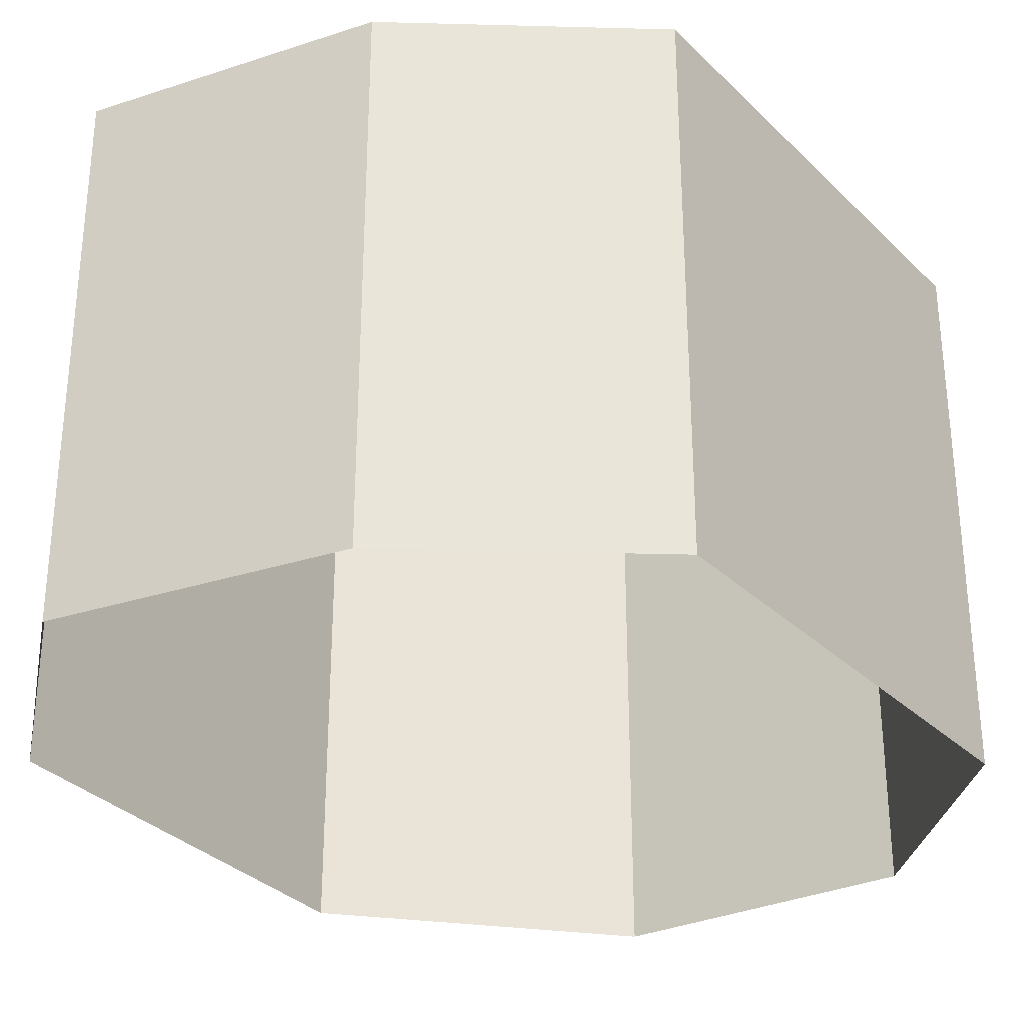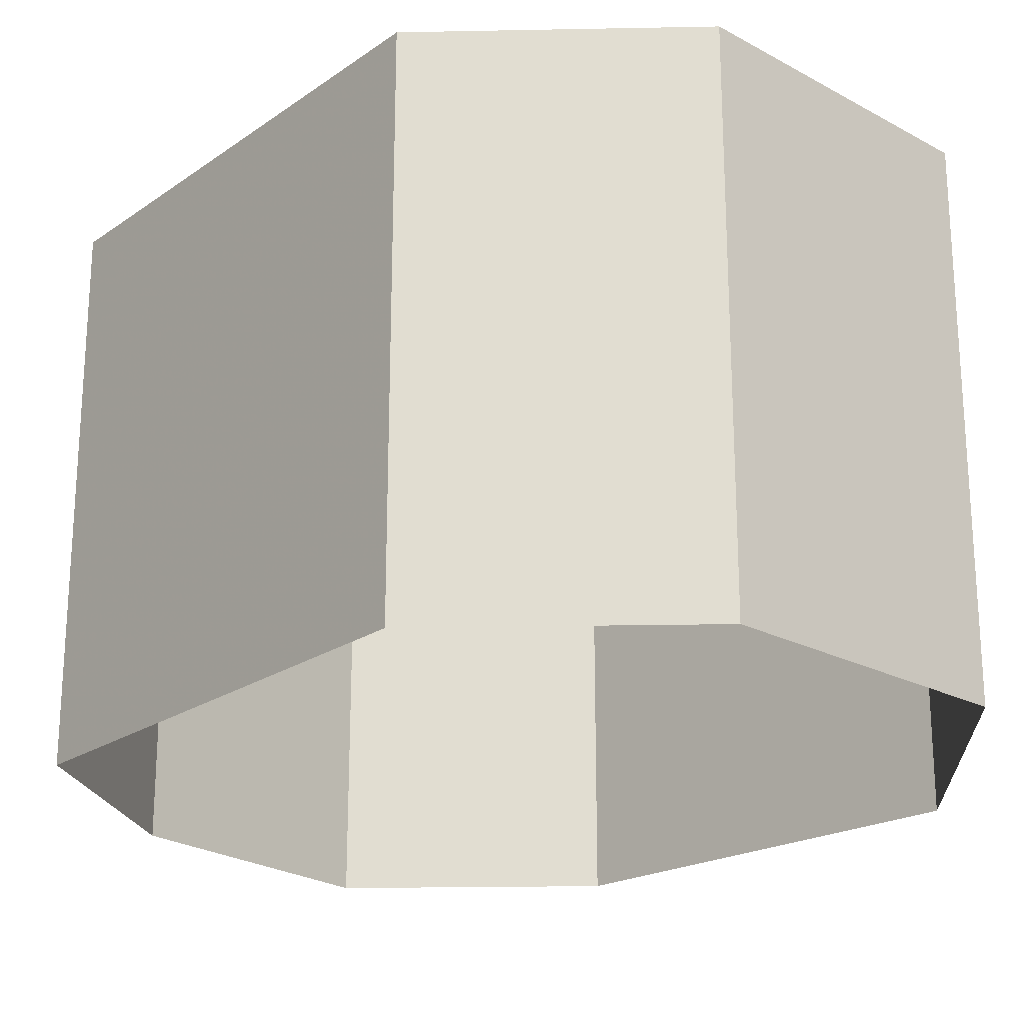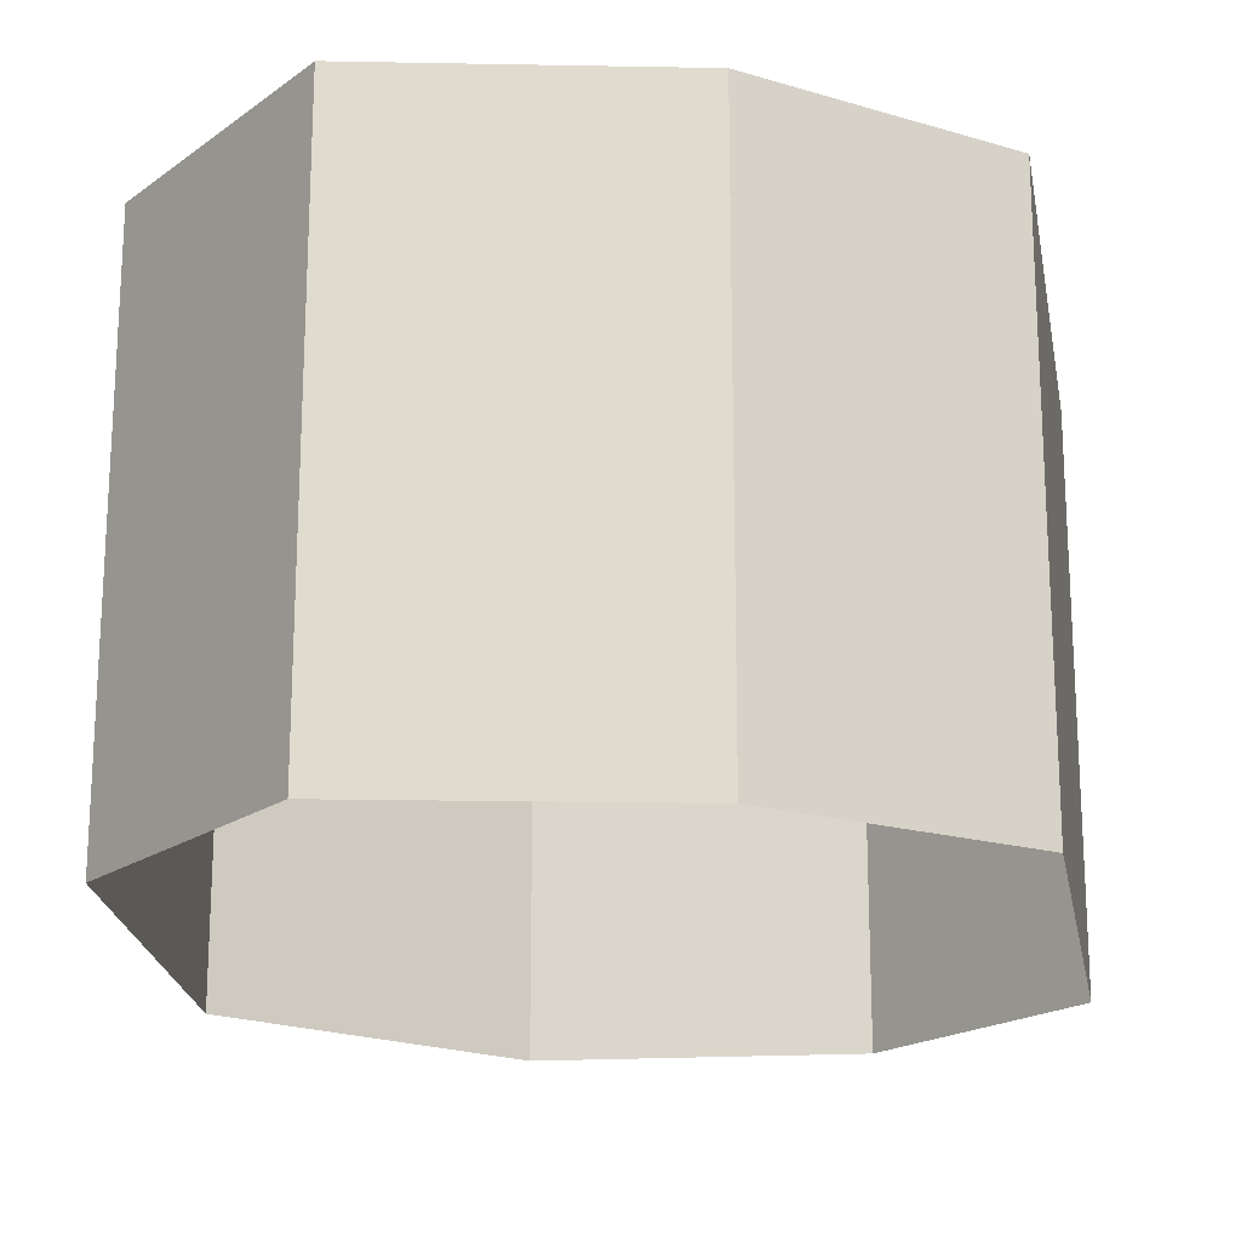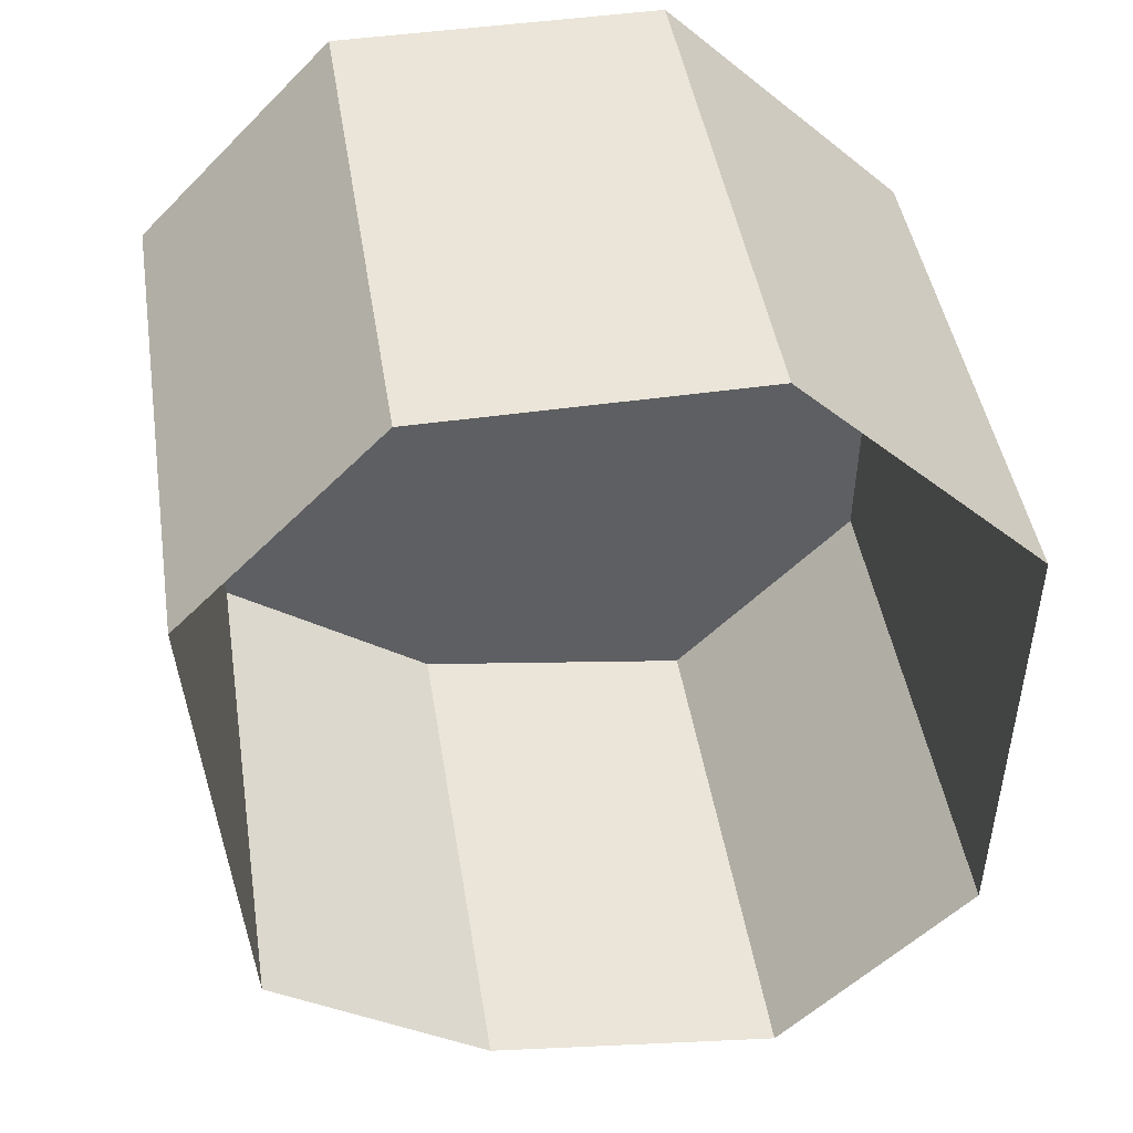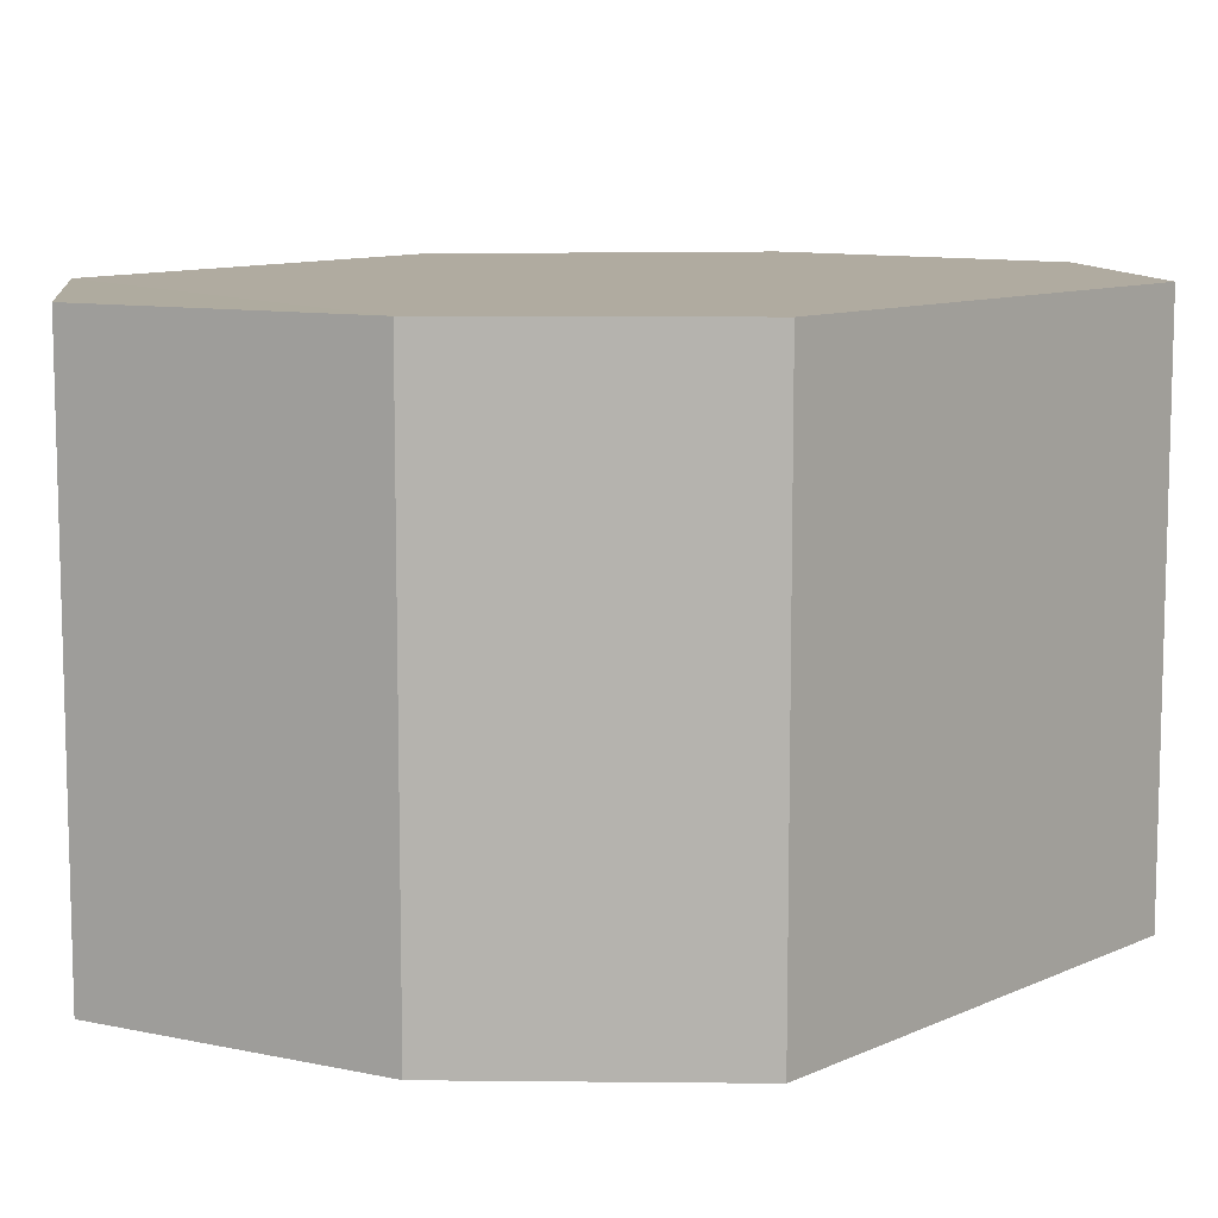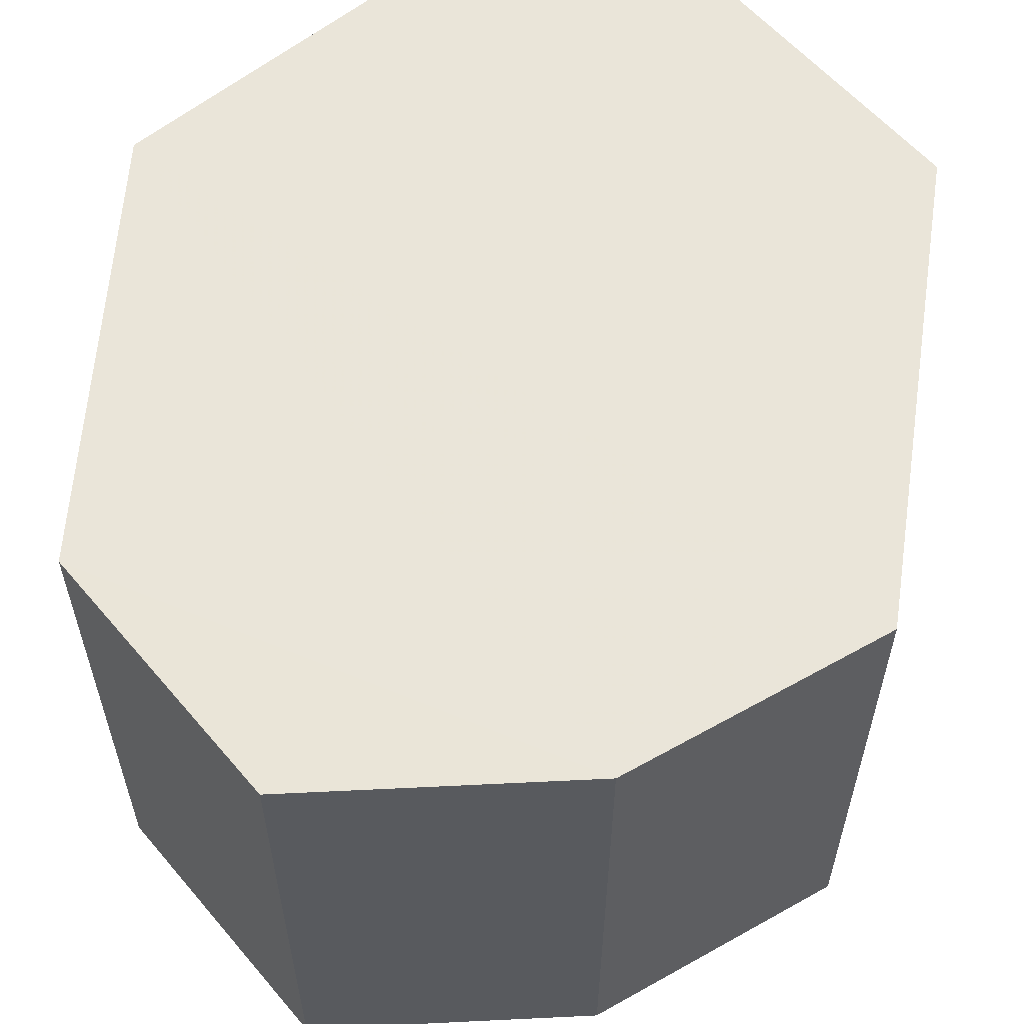
<metadata>
{"format":"obj","ext":"obj","renderer":"f3d","projection":"perspective","resolution":1024,"background":"white","views":[{"elev":-30.2,"azim":33.0,"up":"+Z"},{"elev":-21.7,"azim":136.2,"up":"+Z"},{"elev":-19.1,"azim":6.0,"up":"+Z"},{"elev":44.9,"azim":171.1,"up":"+Y"},{"elev":9.8,"azim":36.7,"up":"+Z"},{"elev":58.5,"azim":4.5,"up":"+Z"}]}
</metadata>
<code>
v -2.254e+05 -1.27e+05 15.69
v -2.254e+05 -1.27e+05 15.69
v -2.254e+05 -1.27e+05 15.69
v -2.254e+05 -1.27e+05 15.69
v -2.254e+05 -1.27e+05 15.69
v -2.254e+05 -1.27e+05 15.69
v -2.254e+05 -1.27e+05 15.69
v -2.254e+05 -1.27e+05 15.69
v -2.254e+05 -1.27e+05 17.65
v -2.254e+05 -1.27e+05 17.65
v -2.254e+05 -1.27e+05 17.65
v -2.254e+05 -1.27e+05 17.65
v -2.254e+05 -1.27e+05 17.65
v -2.254e+05 -1.27e+05 17.65
v -2.254e+05 -1.27e+05 17.65
v -2.254e+05 -1.27e+05 17.65
f 1 2 3
f 4 2 1
f 3 5 6
f 5 7 6
f 1 3 8
f 8 3 6
f 9 10 11
f 12 10 9
f 11 13 14
f 13 15 14
f 9 11 16
f 16 11 14
f 10 7 5
f 10 12 7
f 9 6 7
f 12 9 7
f 16 1 8
f 16 14 1
f 16 8 6
f 9 16 6
f 11 3 2
f 13 11 2
f 15 2 4
f 15 13 2
f 11 5 3
f 11 10 5
f 14 4 1
f 14 15 4

</code>
